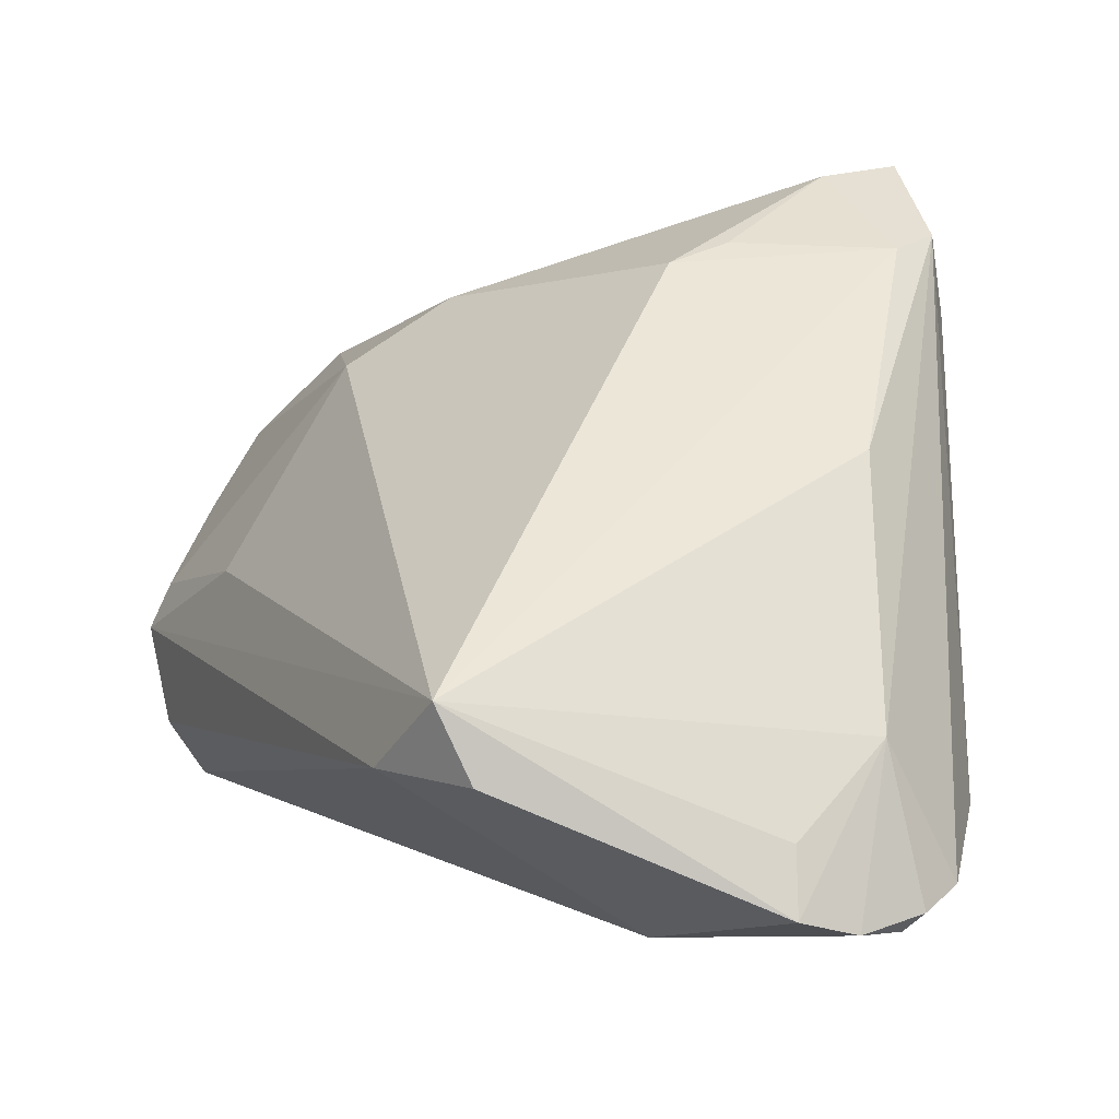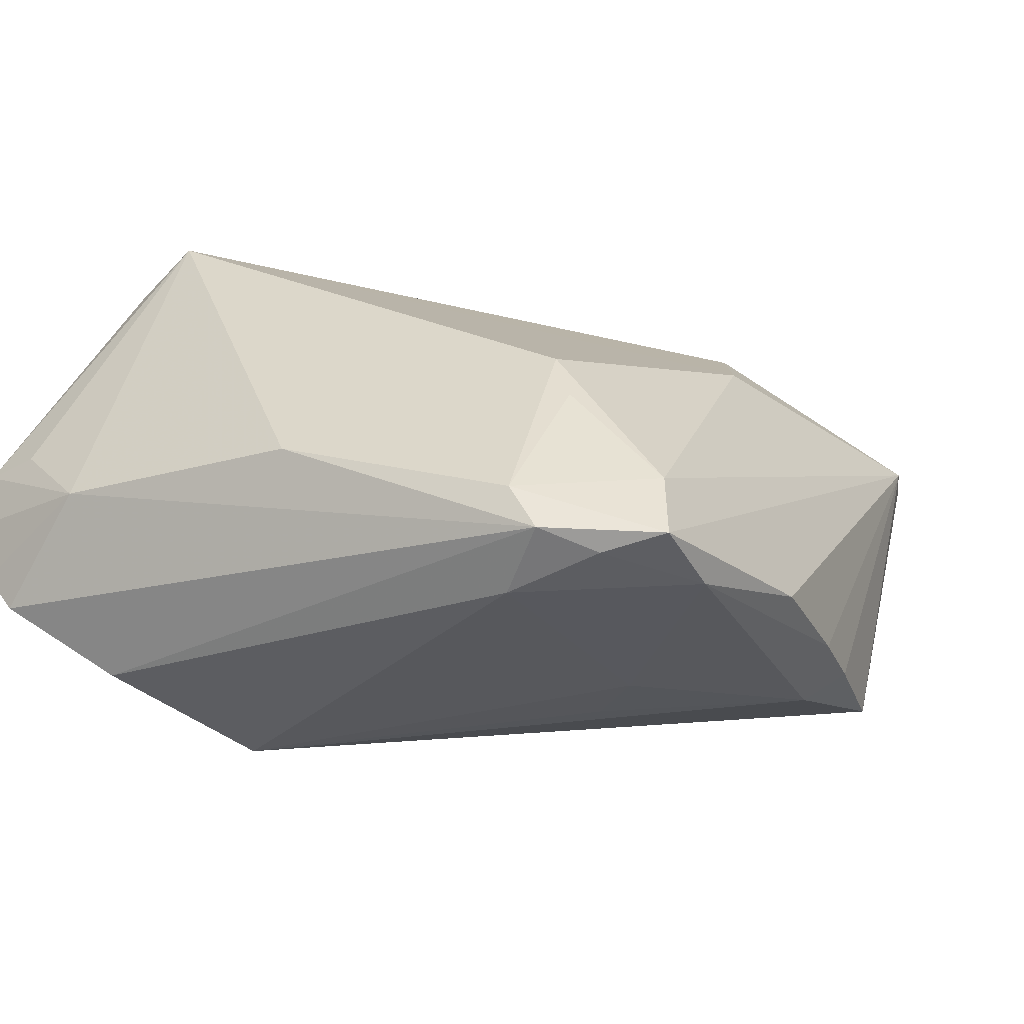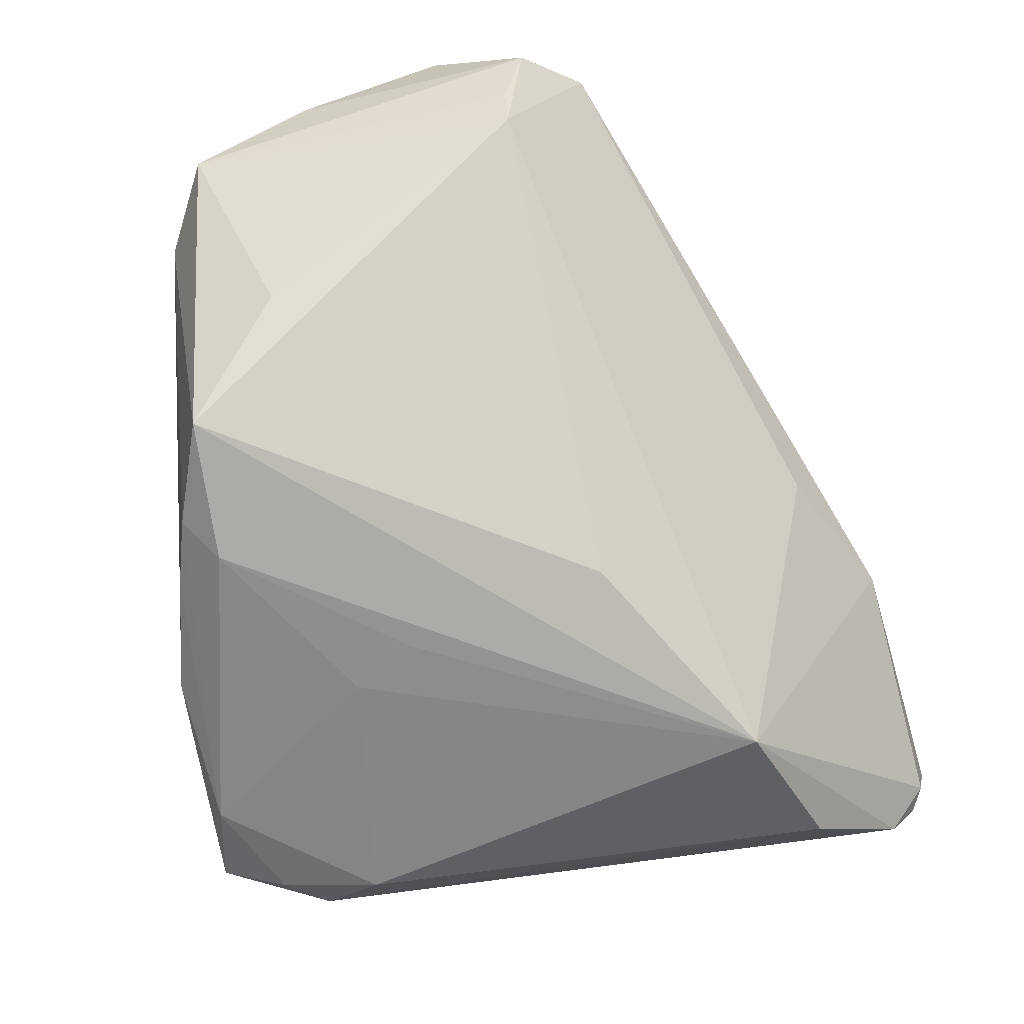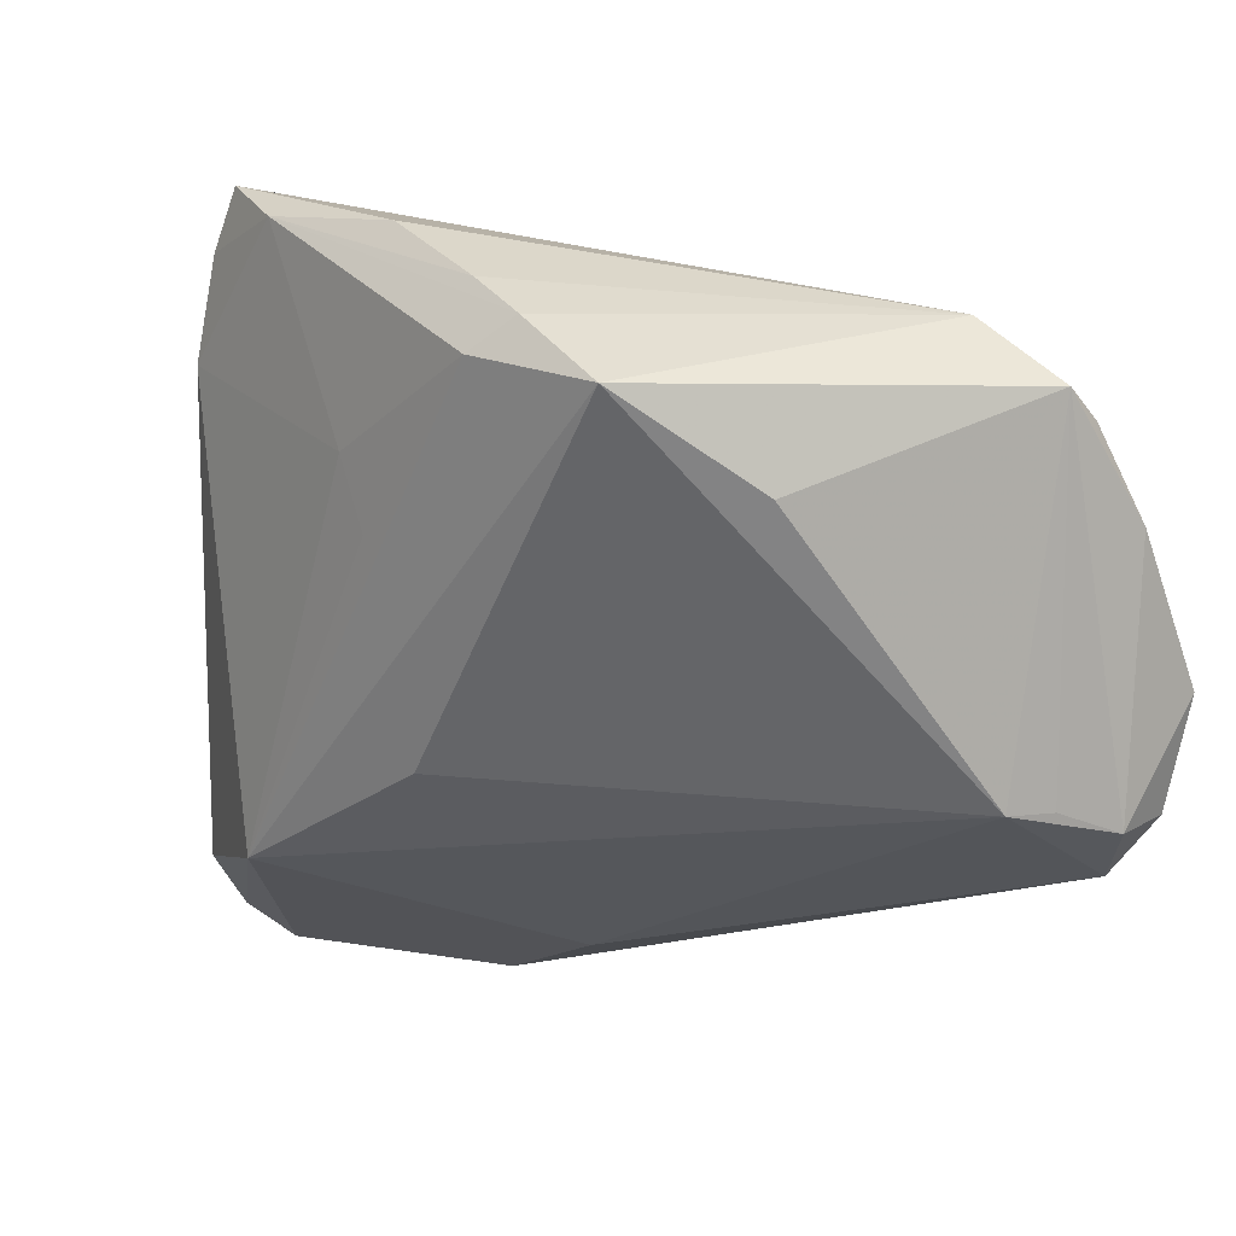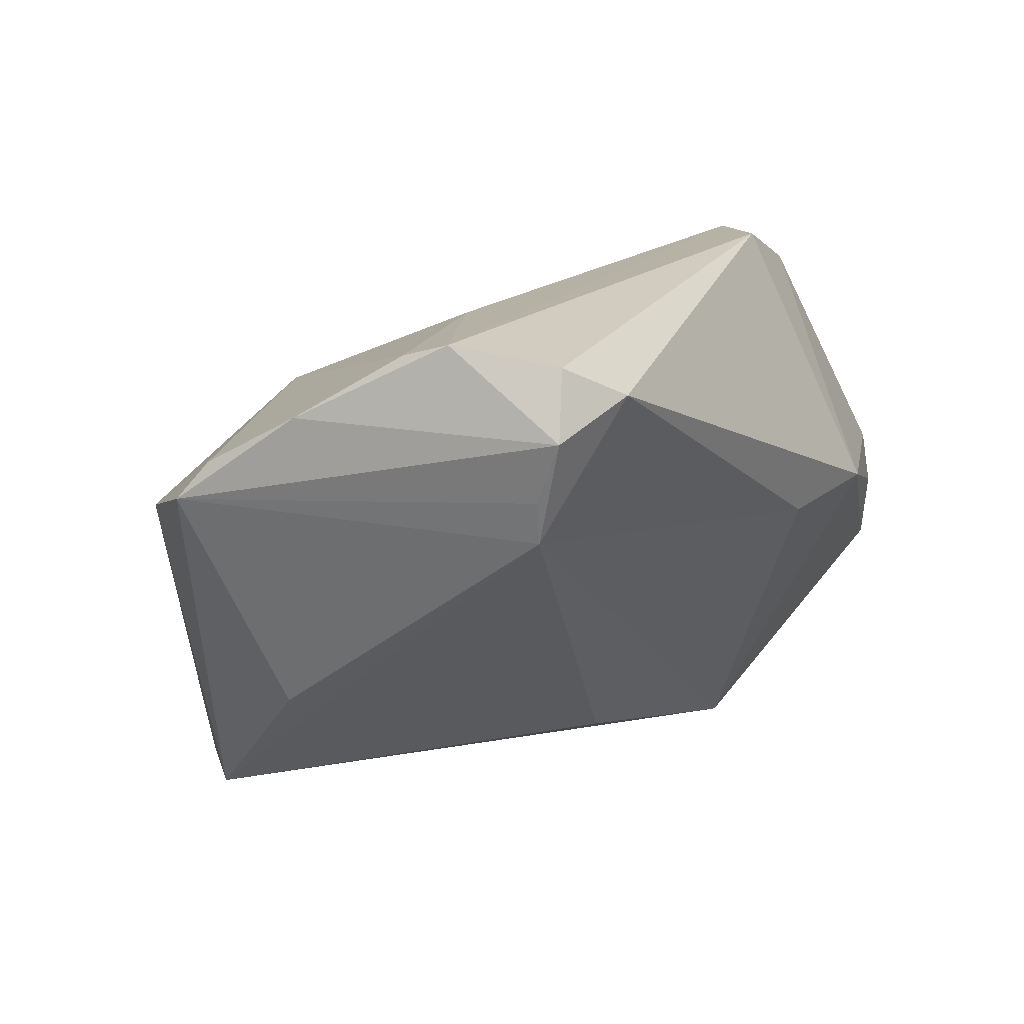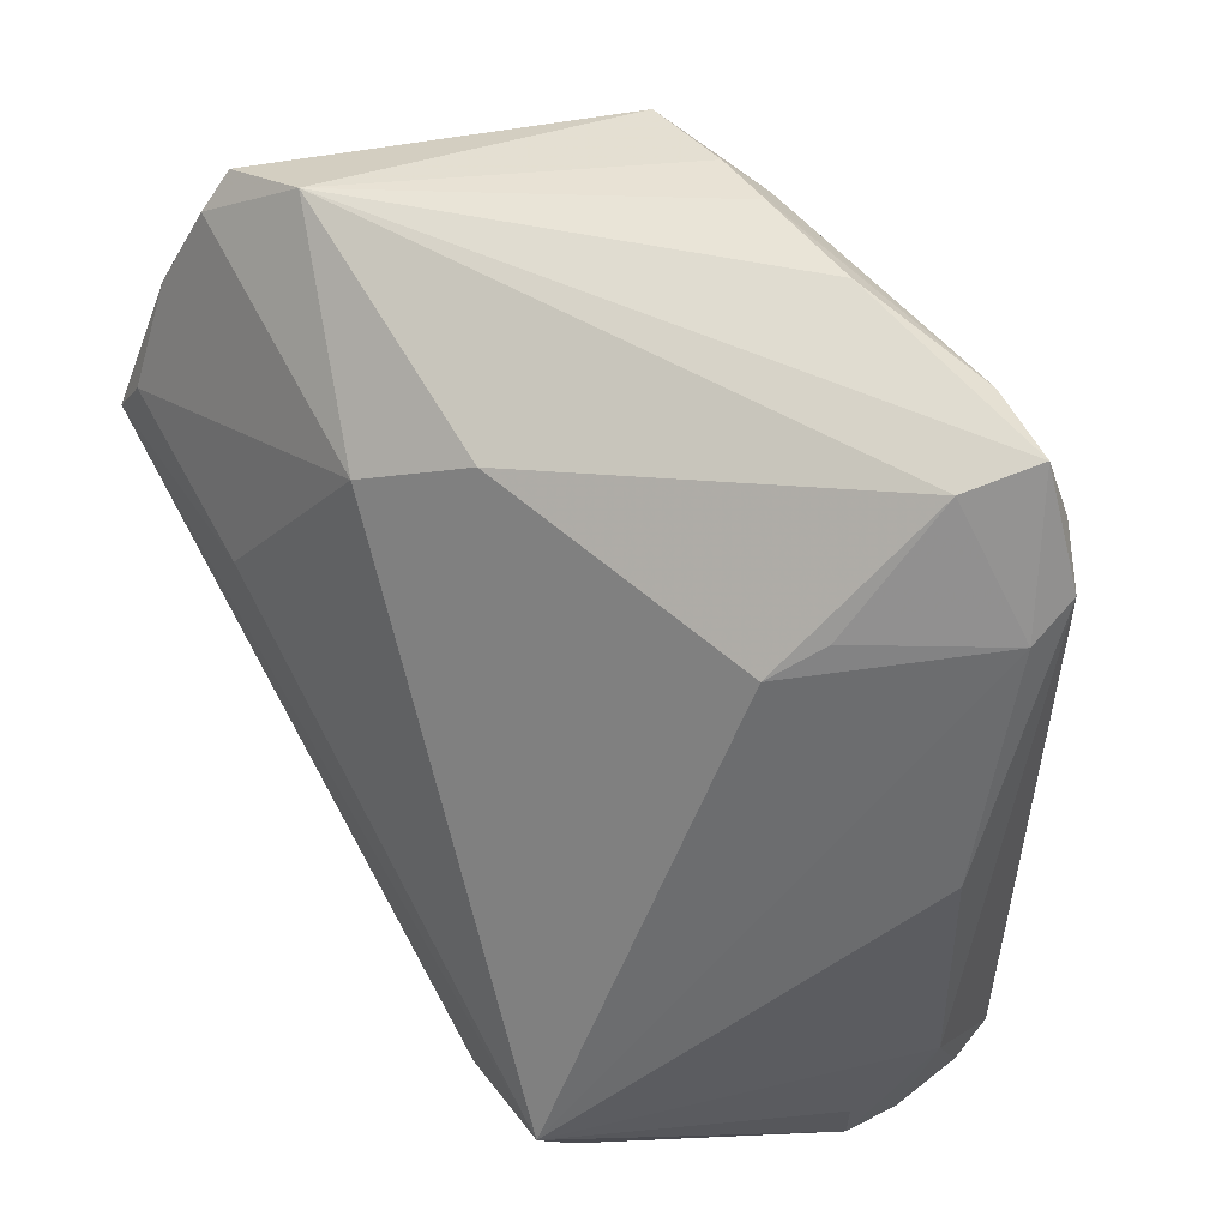
<metadata>
{"format":"obj","ext":"obj","renderer":"f3d","projection":"perspective","resolution":1024,"background":"white","views":[{"elev":-10.5,"azim":64.1,"up":"+Y"},{"elev":-30.7,"azim":132.1,"up":"+Z"},{"elev":-59.4,"azim":-74.8,"up":"+Z"},{"elev":10.0,"azim":-123.3,"up":"+Y"},{"elev":16.4,"azim":-78.8,"up":"+Z"},{"elev":65.3,"azim":59.6,"up":"+Y"}]}
</metadata>
<code>
v -0.002662 0.009573 -0.02597
v 0.04211 -0.03568 -0.0001828
v -0.04121 -0.01041 0.01325
v -0.03484 0.02752 0.009209
v 0.02416 0.02122 -0.0275
v -0.04021 -0.0124 0.02538
v 0.03932 -0.03605 -0.01157
v 0.04259 -0.02083 -0.008349
v 0.01649 -0.02088 -0.0275
v 0.02092 0.02622 -0.006778
v 0.02223 -0.02306 0.0275
v -0.04002 -0.01042 0.009155
v -0.003806 -0.01008 -0.02225
v -0.0397 0.001978 0.02578
v 0.02735 0.02753 -0.02454
v -0.01652 0.02482 -0.02467
v 0.03693 0.004178 -0.011
v -0.02934 0.02347 -0.02095
v 0.02005 0.03658 -0.02548
v -0.01292 0.02003 0.01689
v -0.005879 0.02612 0.008895
v 0.0004598 0.01594 -0.02632
v -0.03705 -0.01777 0.02244
v 0.03228 -0.0187 0.02666
v 0.04031 -0.03217 -0.01632
v -0.04185 0.01968 0.01568
v -0.01959 0.02792 -0.02165
v -0.01319 0.03038 -0.0218
v 0.01838 0.03503 -0.0185
v 0.04181 -0.02956 -0.0002563
v 0.04223 -0.03658 -0.005774
v 0.02002 0.0238 -0.001188
v 0.03264 -0.02545 0.02324
v 0.01198 0.03427 -0.02645
v -0.04259 0.01136 0.02032
v -0.04259 -0.01262 0.01905
v -0.04259 0.02256 0.01225
v -0.04144 -0.002512 0.02727
v -0.0209 0.0002451 0.02604
v 0.02257 0.03082 -0.02639
v 0.04158 -0.03465 -0.01235
v 0.005209 -0.03045 0.0005281
v 0.03232 -0.02471 -0.02343
v 0.02848 0.02534 -0.01993
v -0.03518 0.01481 -0.009484
v 0.01935 -0.03608 0.000938
v -0.001679 0.03426 -0.02226
f 11 23 46
f 11 46 33
f 6 23 11
f 11 38 6
f 16 9 18
f 18 27 16
f 37 18 45
f 45 12 37
f 18 12 45
f 36 6 38
f 36 12 23
f 23 6 36
f 18 9 13
f 13 12 18
f 9 12 13
f 42 9 46
f 42 12 9
f 42 46 23
f 23 12 42
f 44 15 19
f 17 15 44
f 25 9 43
f 43 15 25
f 11 33 24
f 21 20 24
f 24 38 11
f 17 44 24
f 14 20 26
f 19 47 4
f 4 27 18
f 4 20 21
f 4 18 37
f 37 26 4
f 26 20 4
f 5 43 9
f 15 43 5
f 34 16 27
f 34 47 19
f 37 12 3
f 3 36 37
f 12 36 3
f 17 24 8
f 8 24 30
f 8 15 17
f 25 15 8
f 38 14 35
f 35 14 26
f 35 26 37
f 37 36 35
f 35 36 38
f 39 24 20
f 20 14 39
f 38 24 39
f 39 14 38
f 22 5 9
f 16 34 22
f 22 34 5
f 47 34 28
f 28 34 27
f 28 4 47
f 27 4 28
f 40 34 19
f 5 34 40
f 19 15 40
f 15 5 40
f 32 24 44
f 21 24 32
f 7 31 46
f 7 9 25
f 46 9 7
f 2 8 30
f 31 8 2
f 2 24 33
f 30 24 2
f 2 33 46
f 46 31 2
f 9 16 1
f 1 22 9
f 16 22 1
f 29 44 19
f 21 32 29
f 19 4 29
f 29 4 21
f 41 7 25
f 31 7 41
f 25 8 41
f 41 8 31
f 10 32 44
f 44 29 10
f 10 29 32

</code>
